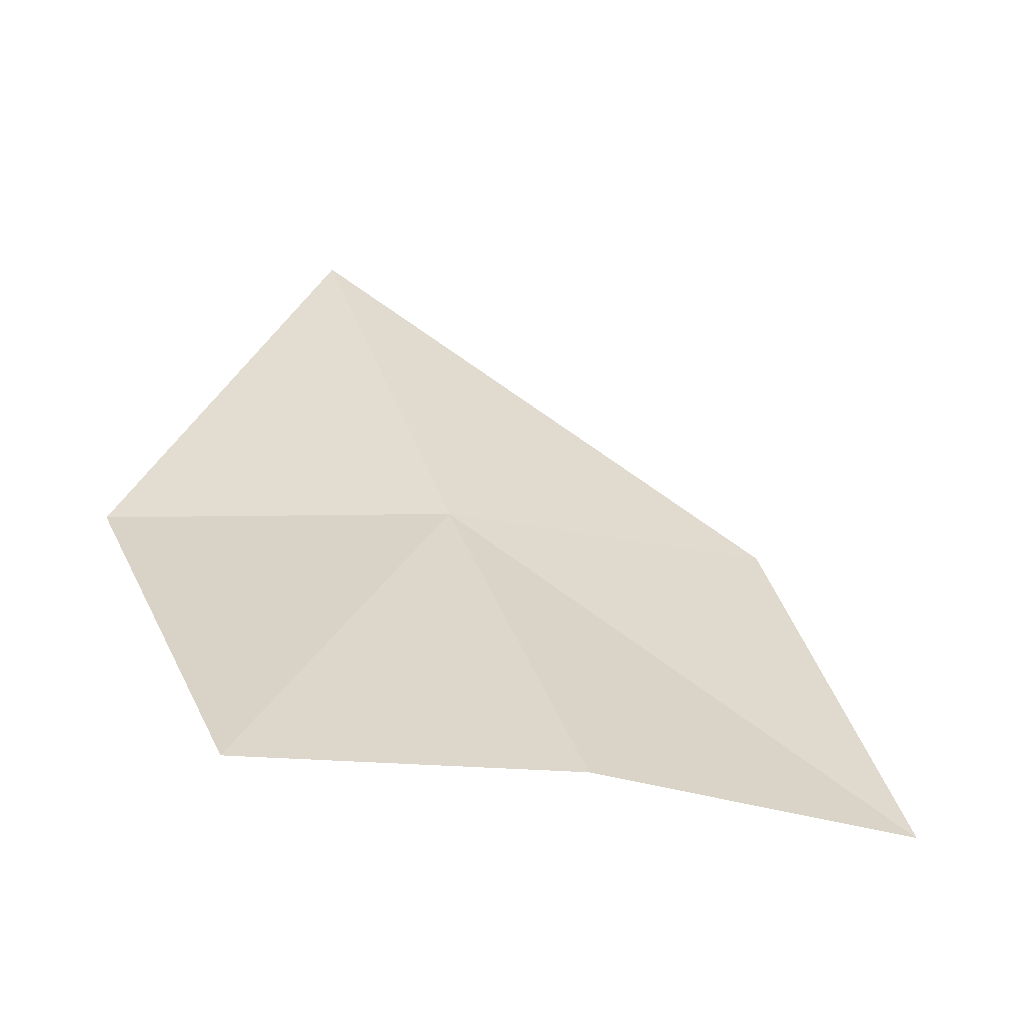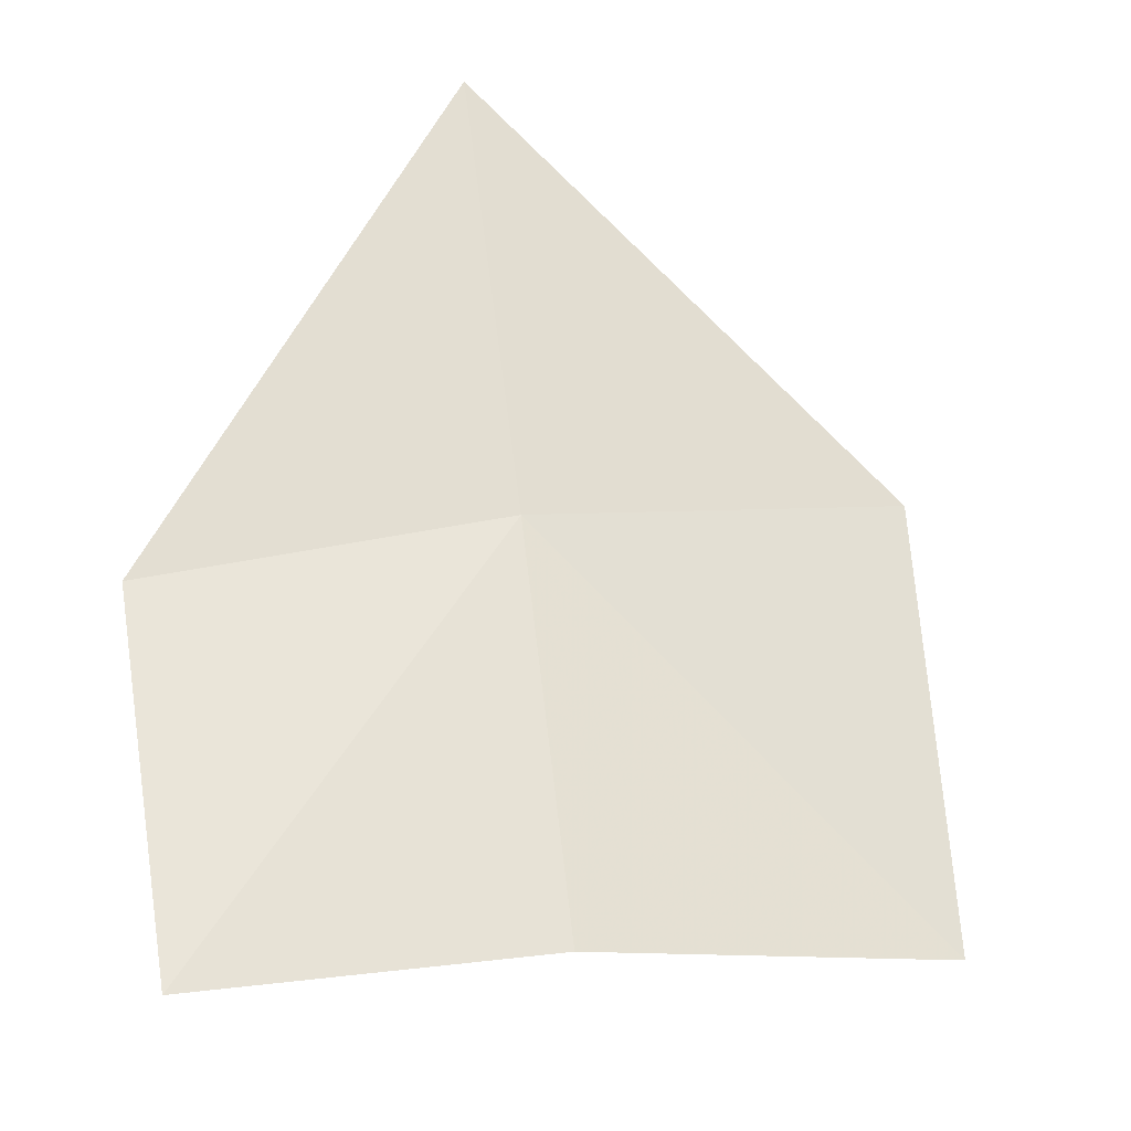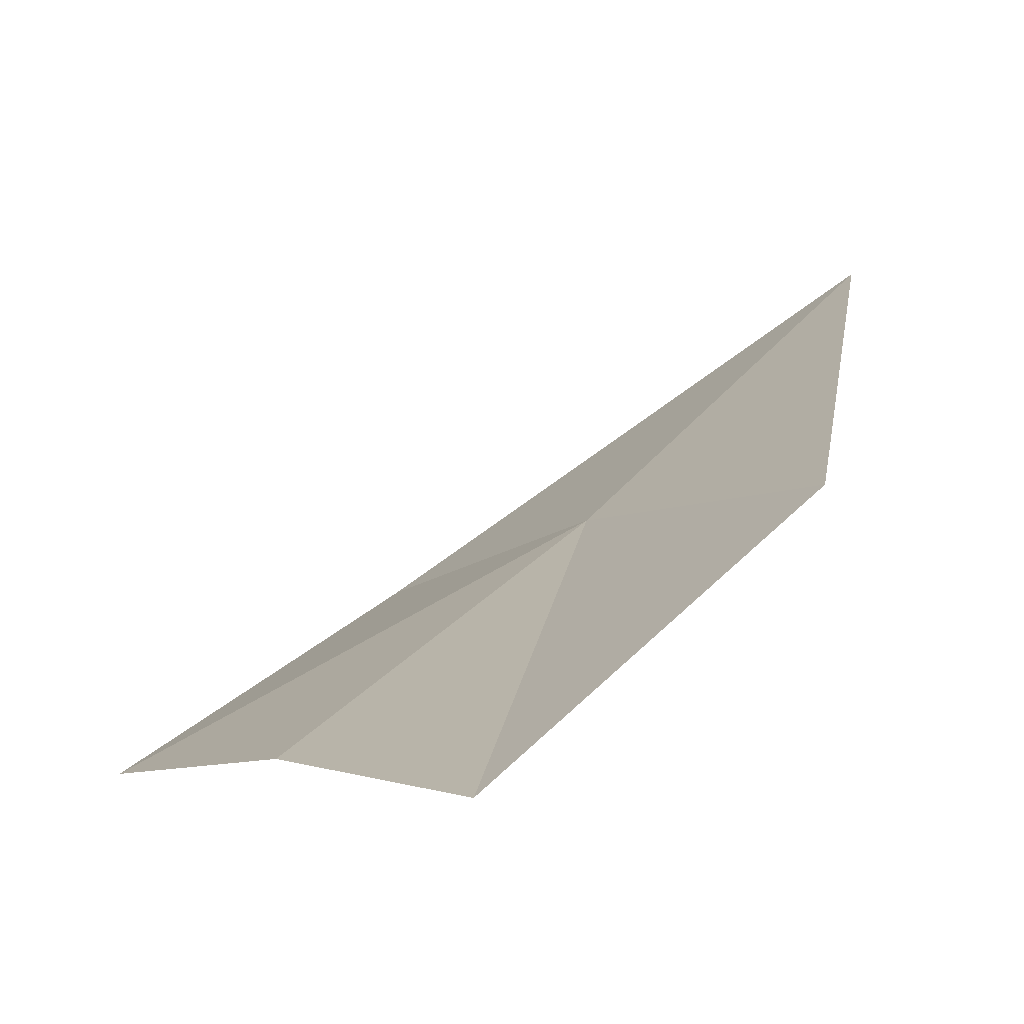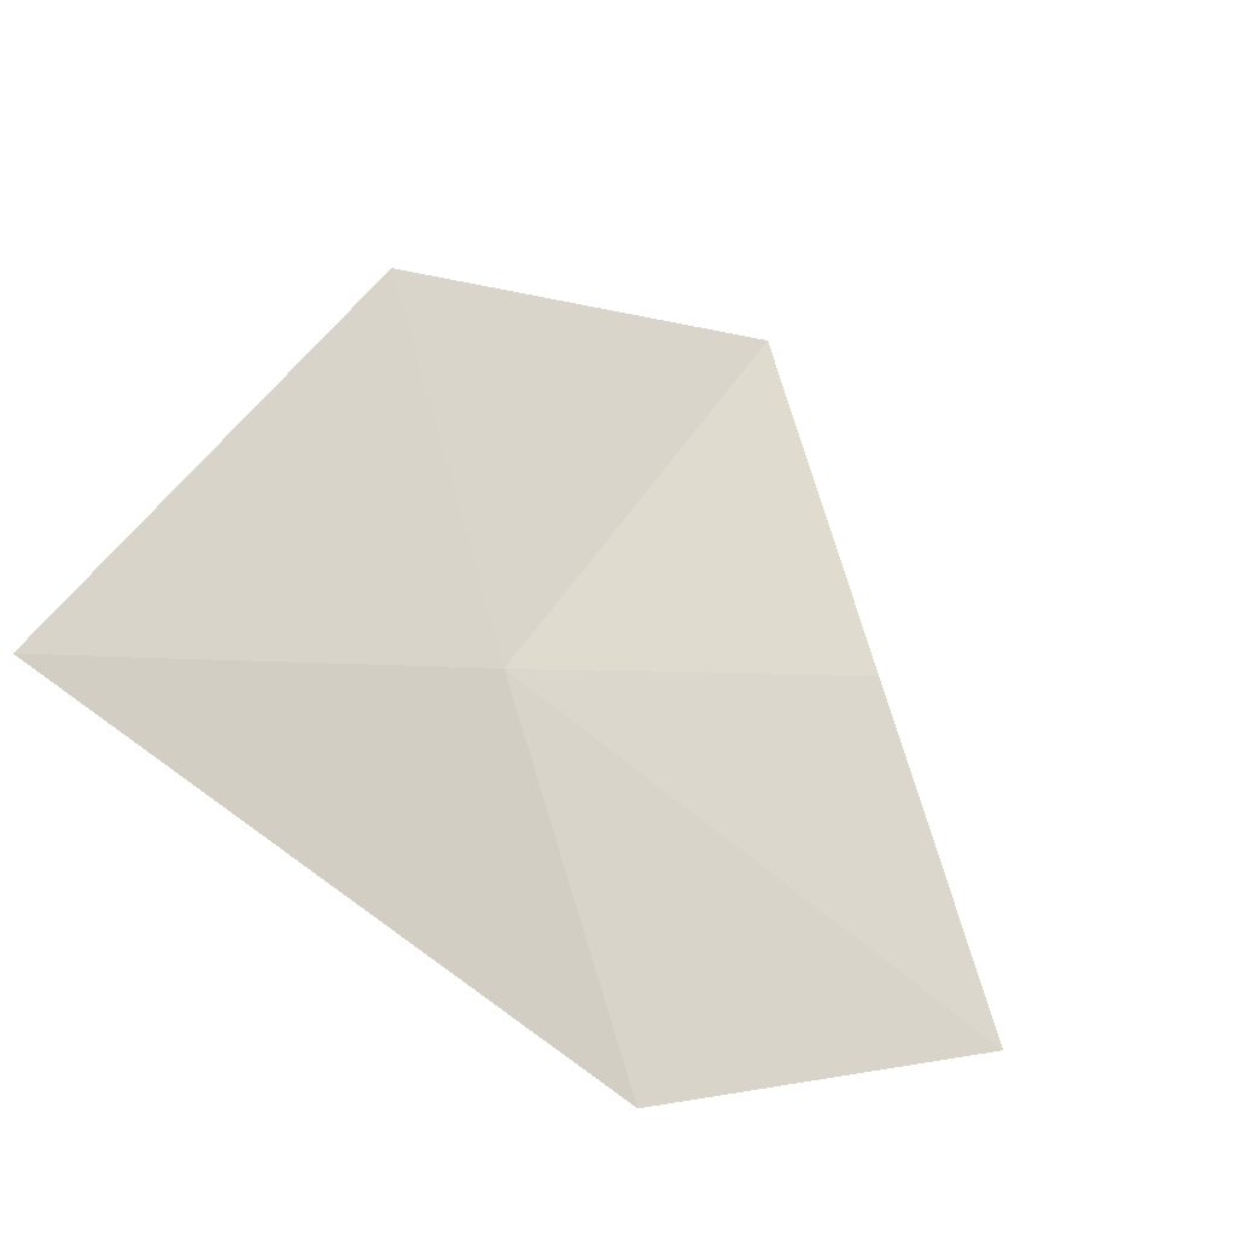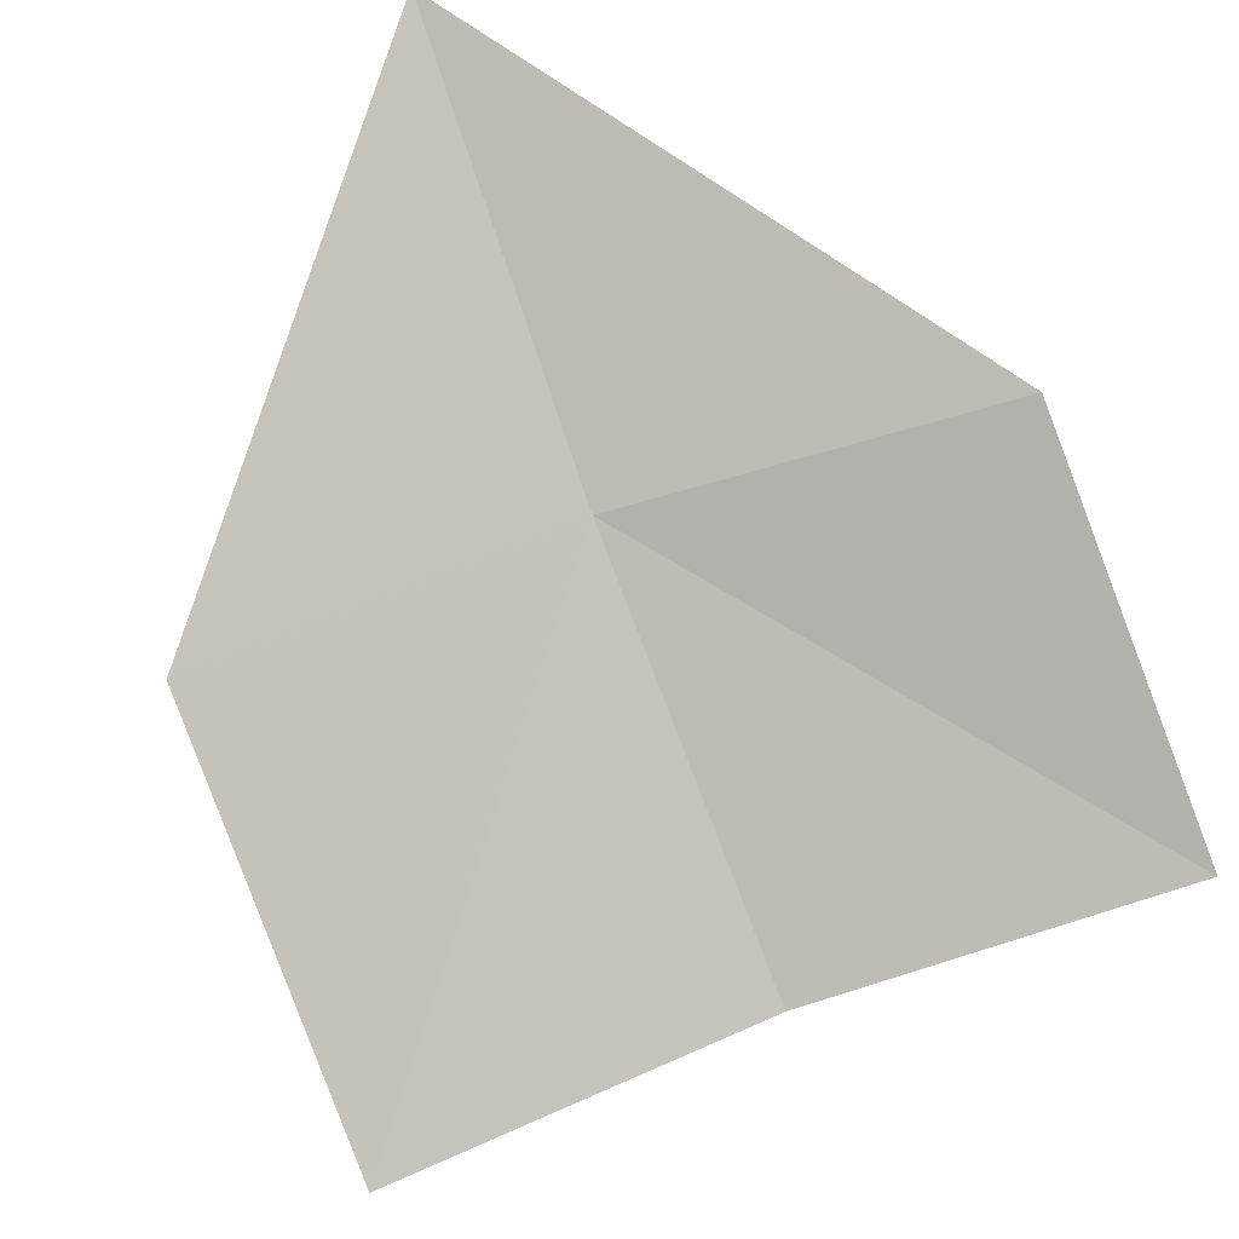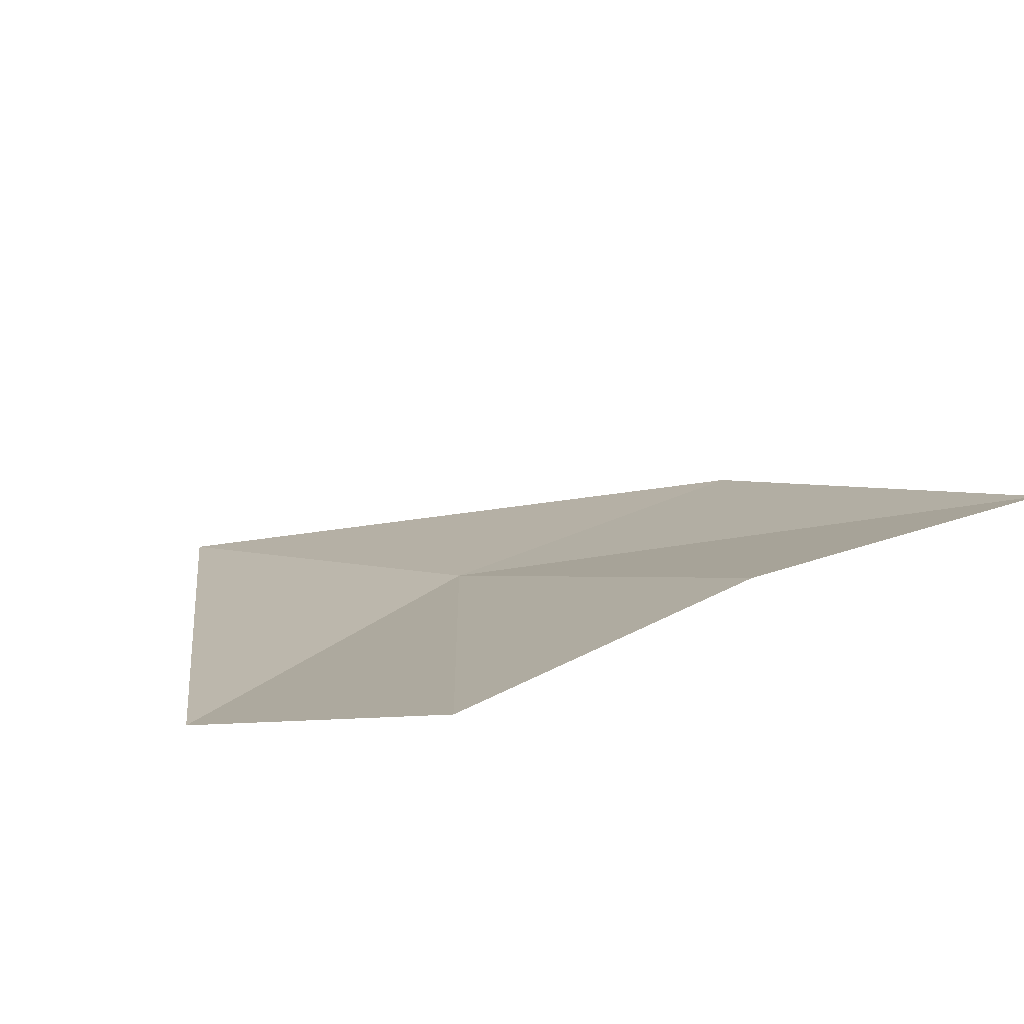
<metadata>
{"format":"obj","ext":"obj","renderer":"f3d","projection":"perspective","resolution":1024,"background":"white","views":[{"elev":-5.3,"azim":179.1,"up":"+Z"},{"elev":26.4,"azim":-165.9,"up":"+Z"},{"elev":-11.8,"azim":-94.8,"up":"+Z"},{"elev":74.4,"azim":102.1,"up":"+Z"},{"elev":-52.6,"azim":49.8,"up":"+Z"},{"elev":67.0,"azim":141.7,"up":"+Y"}]}
</metadata>
<code>
v -17.06 -19.13 12.87
v -18.94 -20.11 12.68
v -19.58 -18.32 11.05
v -17.78 -17.4 11.41
v -15.25 -18.12 12.75
v -16.04 -16.46 11.5
v -16.28 -20.88 14.62
f 1 3 2
f 1 4 3
f 1 6 4
f 1 7 5
f 1 2 7
f 1 5 6

</code>
